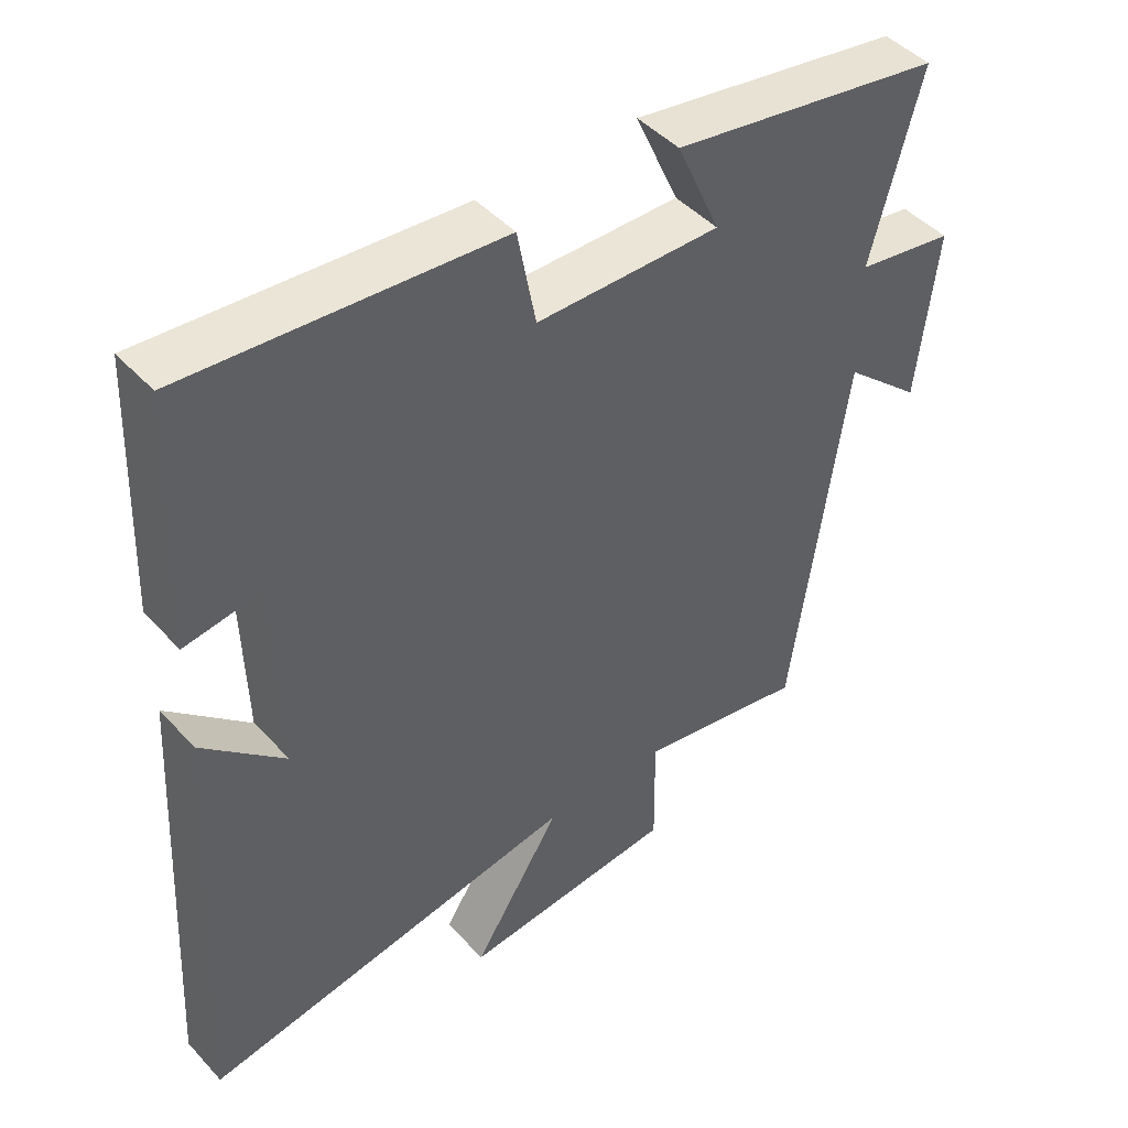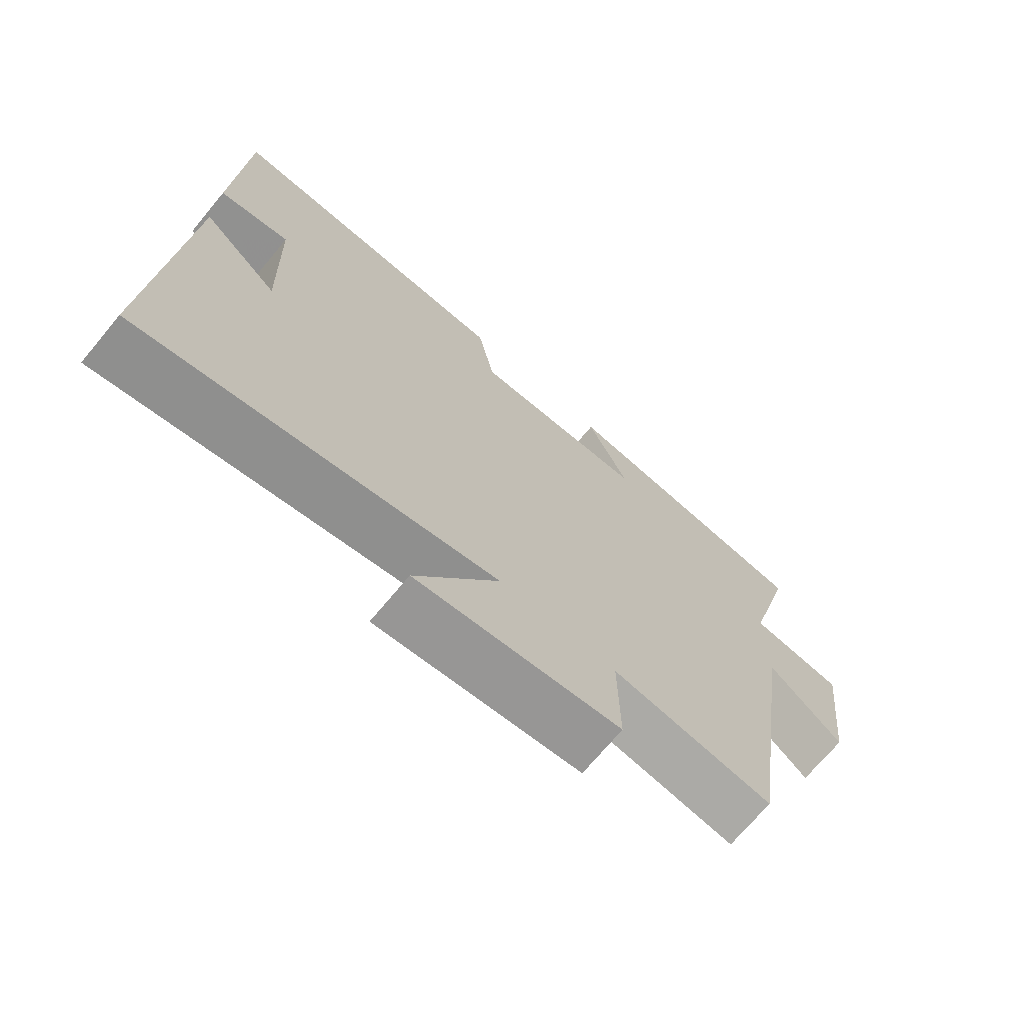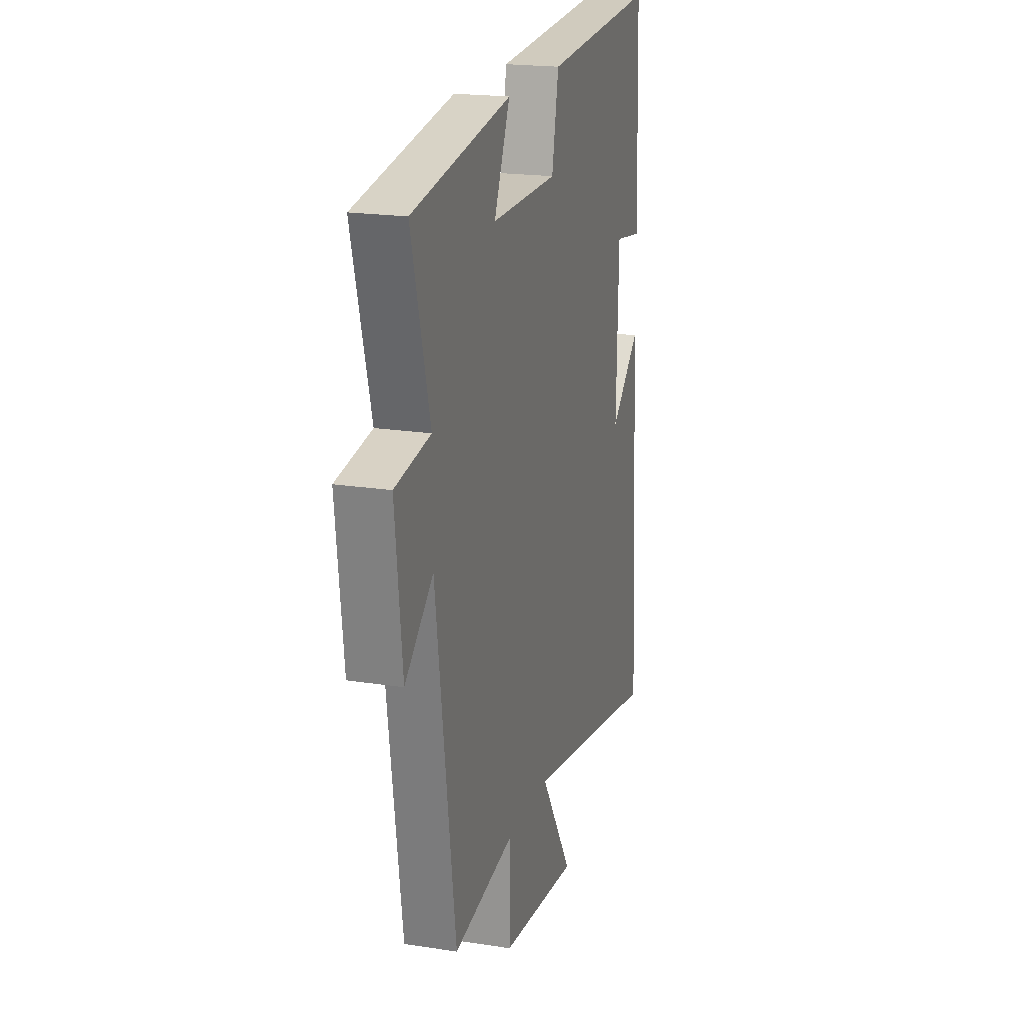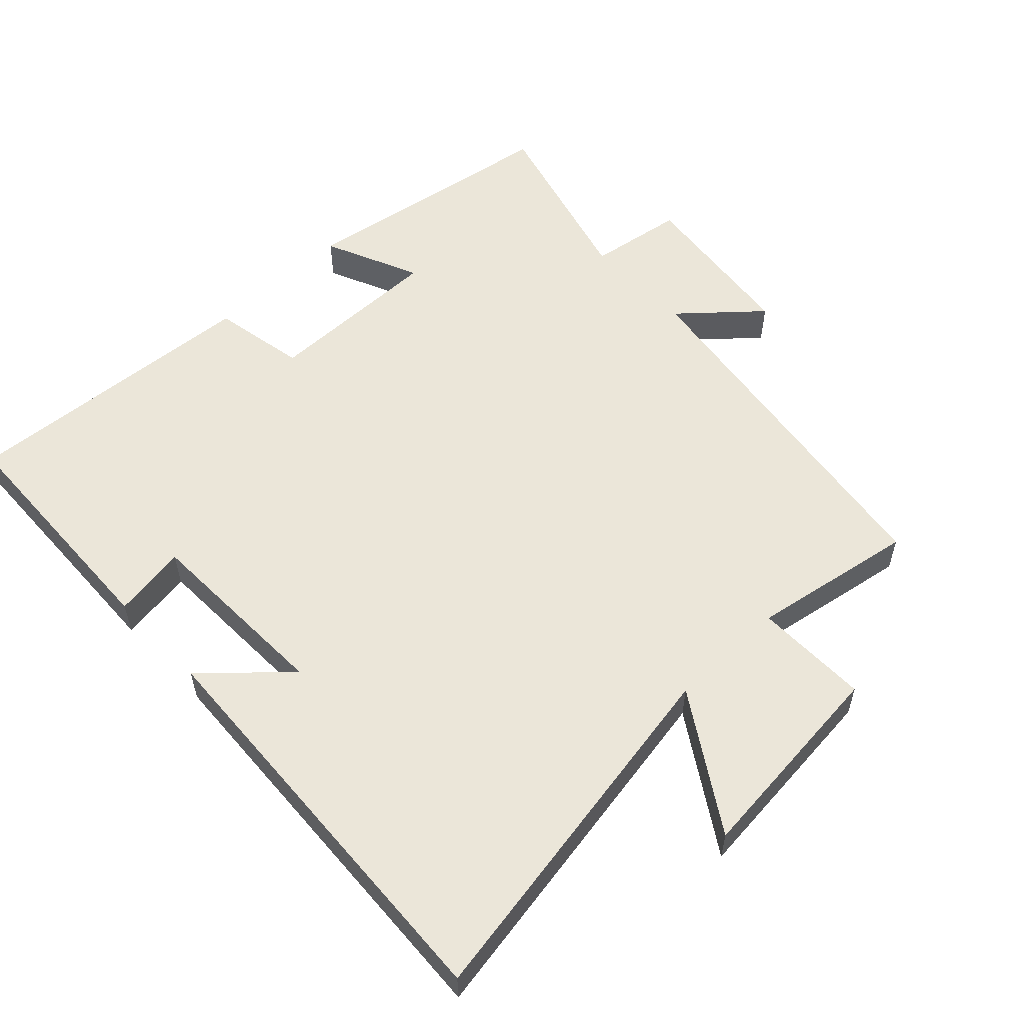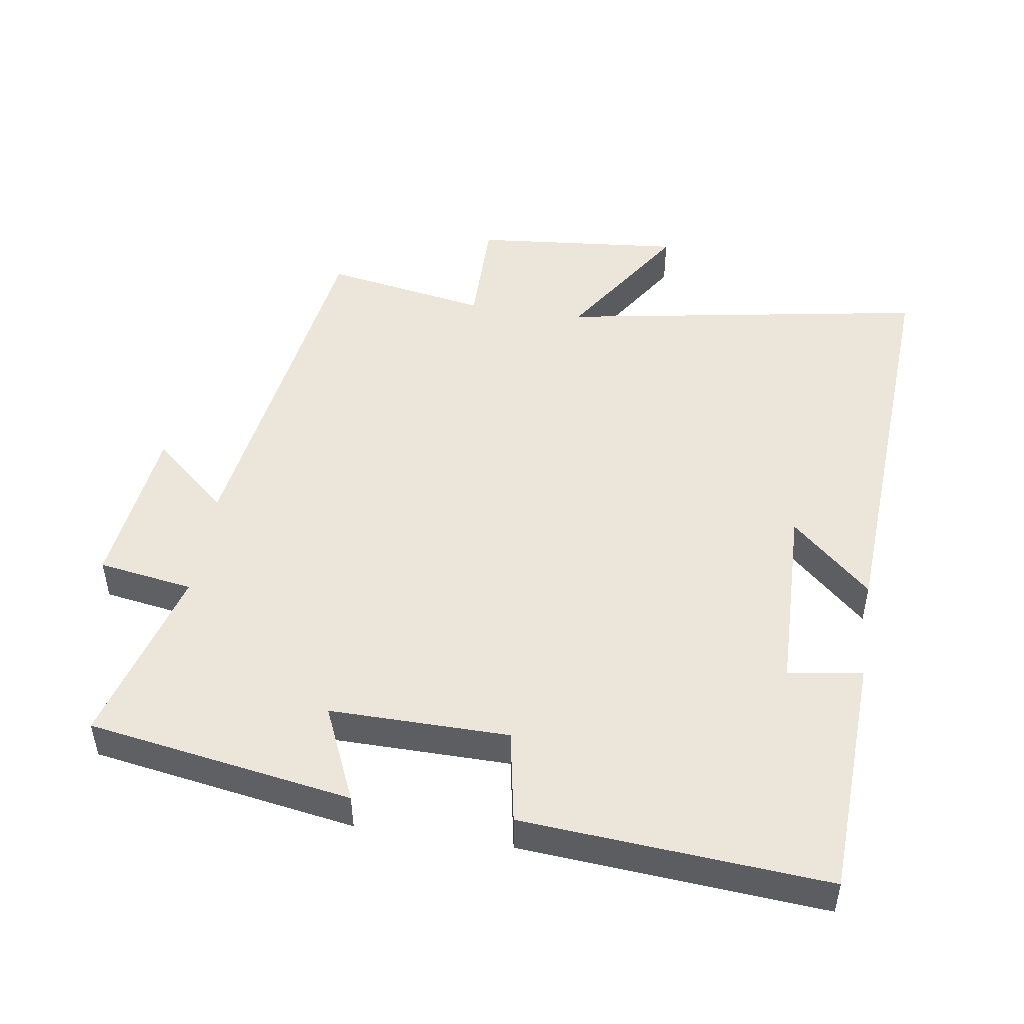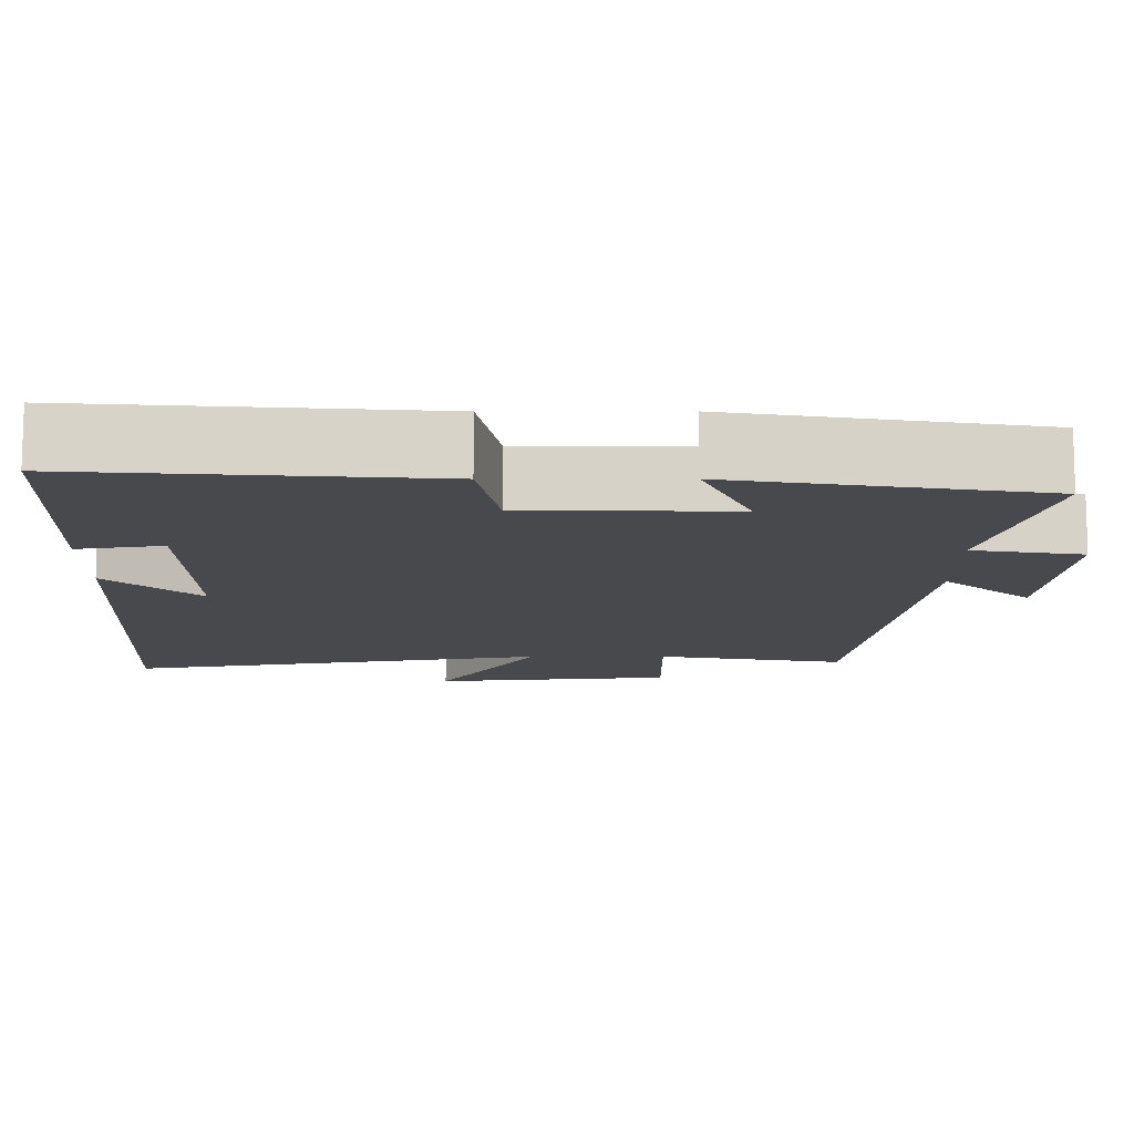
<metadata>
{"format":"obj","ext":"obj","renderer":"f3d","projection":"perspective","resolution":1024,"background":"white","views":[{"elev":45.6,"azim":140.4,"up":"+Z"},{"elev":-71.1,"azim":140.2,"up":"+Z"},{"elev":19.7,"azim":-73.8,"up":"+Z"},{"elev":56.3,"azim":136.5,"up":"+Y"},{"elev":48.5,"azim":8.9,"up":"+Y"},{"elev":77.9,"azim":180.0,"up":"+Z"}]}
</metadata>
<code>
v -0.572 0.07 0.437
v -0.185 0.07 0.5
v -0.247 0.07 0.36
v 0.015 0.07 0.362
v 0.041 0.07 0.5
v 0.486 0.07 0.533
v 0.5 0.07 0.176
v 0.391 0.07 0.193
v 0.383 0.07 -0.089
v 0.5 0.07 0.018
v 0.534 0.07 -0.594
v -0.005 0.07 -0.5
v 0.121 0.07 -0.698
v -0.185 0.07 -0.668
v -0.183 0.07 -0.5
v -0.423 0.07 -0.542
v -0.5 0.07 0
v -0.611 0.07 -0.098
v -0.639 0.07 0.148
v -0.5 0.07 0.17
v -0.572 0 0.437
v -0.185 0 0.5
v -0.247 0 0.36
v 0.015 0 0.362
v 0.041 0 0.5
v 0.486 0 0.533
v 0.5 0 0.176
v 0.391 0 0.193
v 0.383 0 -0.089
v 0.5 0 0.018
v 0.534 0 -0.594
v -0.005 0 -0.5
v 0.121 0 -0.698
v -0.185 0 -0.668
v -0.183 0 -0.5
v -0.423 0 -0.542
v -0.5 0 0
v -0.611 0 -0.098
v -0.639 0 0.148
v -0.5 0 0.17
f 17 18 19 20
f 15 16 17 20
f 15 20 1
f 12 13 14 15
f 12 15 1
f 9 10 11 12
f 8 9 12 1
f 4 5 6 7
f 3 4 7 8
f 1 2 3
f 1 3 8
f 40 39 38 37
f 40 37 36 35
f 21 40 35
f 35 34 33 32
f 21 35 32
f 32 31 30 29
f 21 32 29 28
f 27 26 25 24
f 28 27 24 23
f 23 22 21
f 28 23 21
f 1 21 22 2
f 2 22 23 3
f 3 23 24 4
f 4 24 25 5
f 5 25 26 6
f 6 26 27 7
f 7 27 28 8
f 8 28 29 9
f 9 29 30 10
f 10 30 31 11
f 11 31 32 12
f 12 32 33 13
f 13 33 34 14
f 14 34 35 15
f 15 35 36 16
f 16 36 37 17
f 17 37 38 18
f 18 38 39 19
f 19 39 40 20
f 20 40 21 1

</code>
